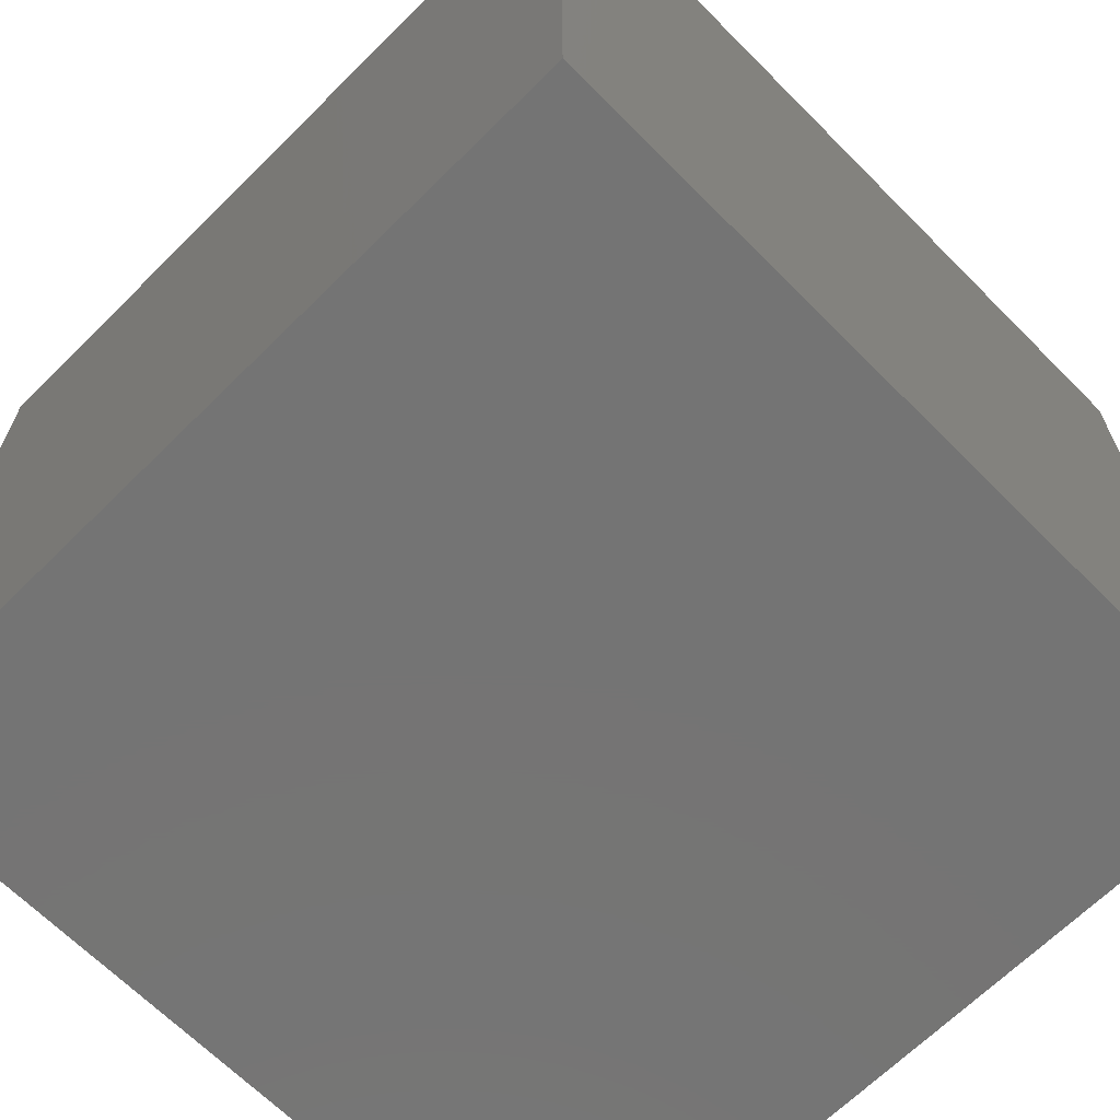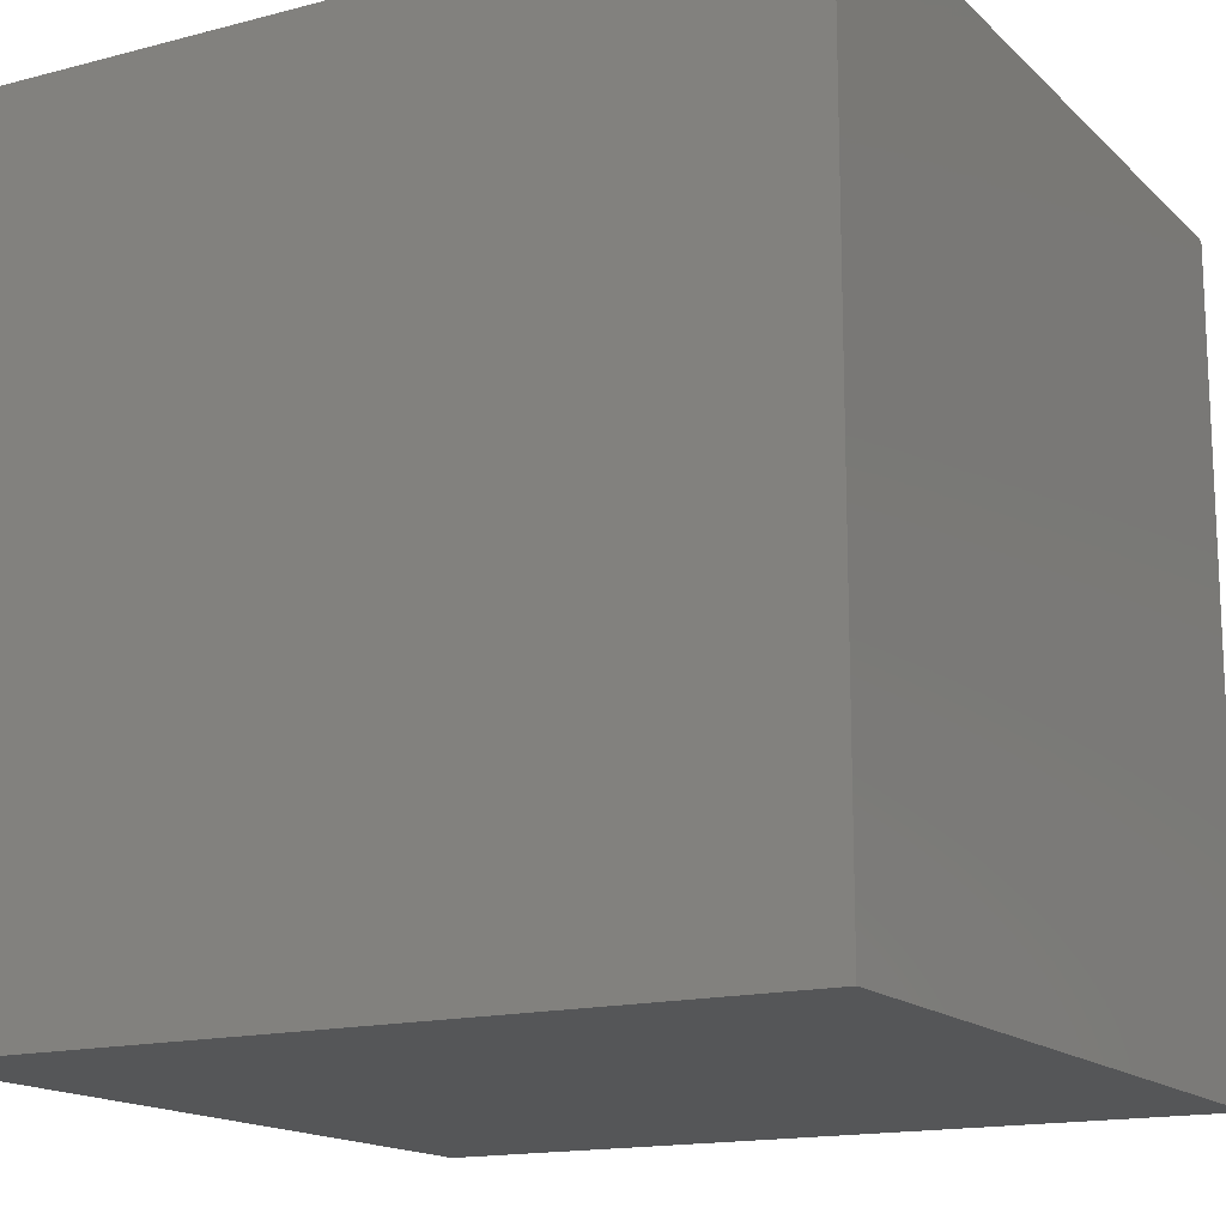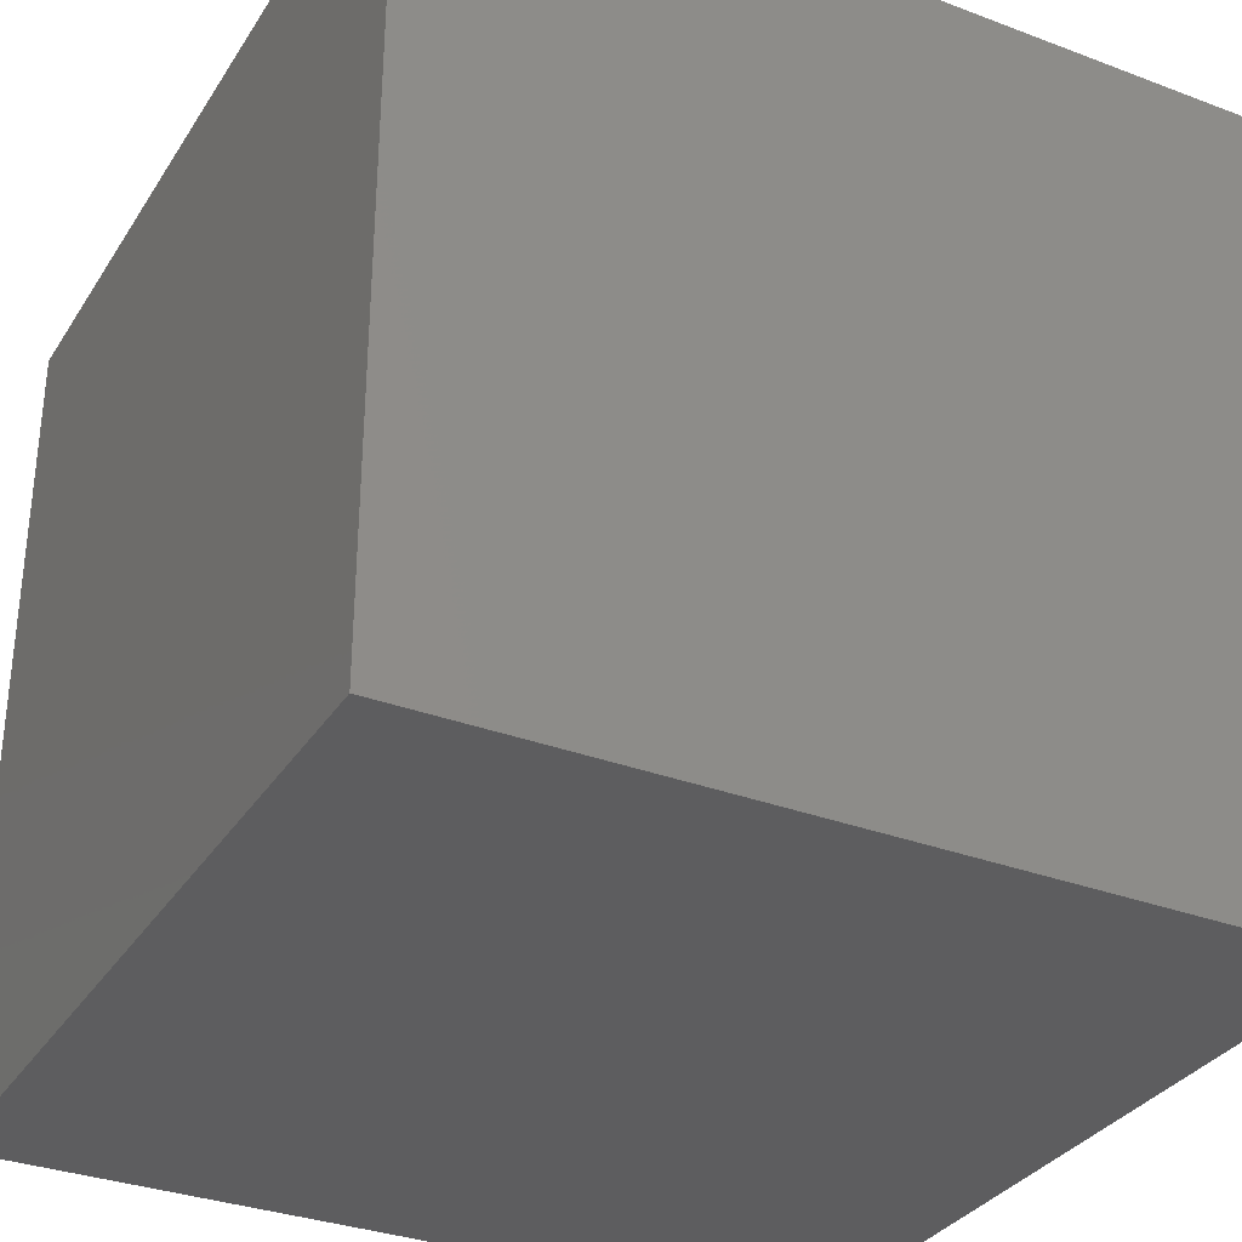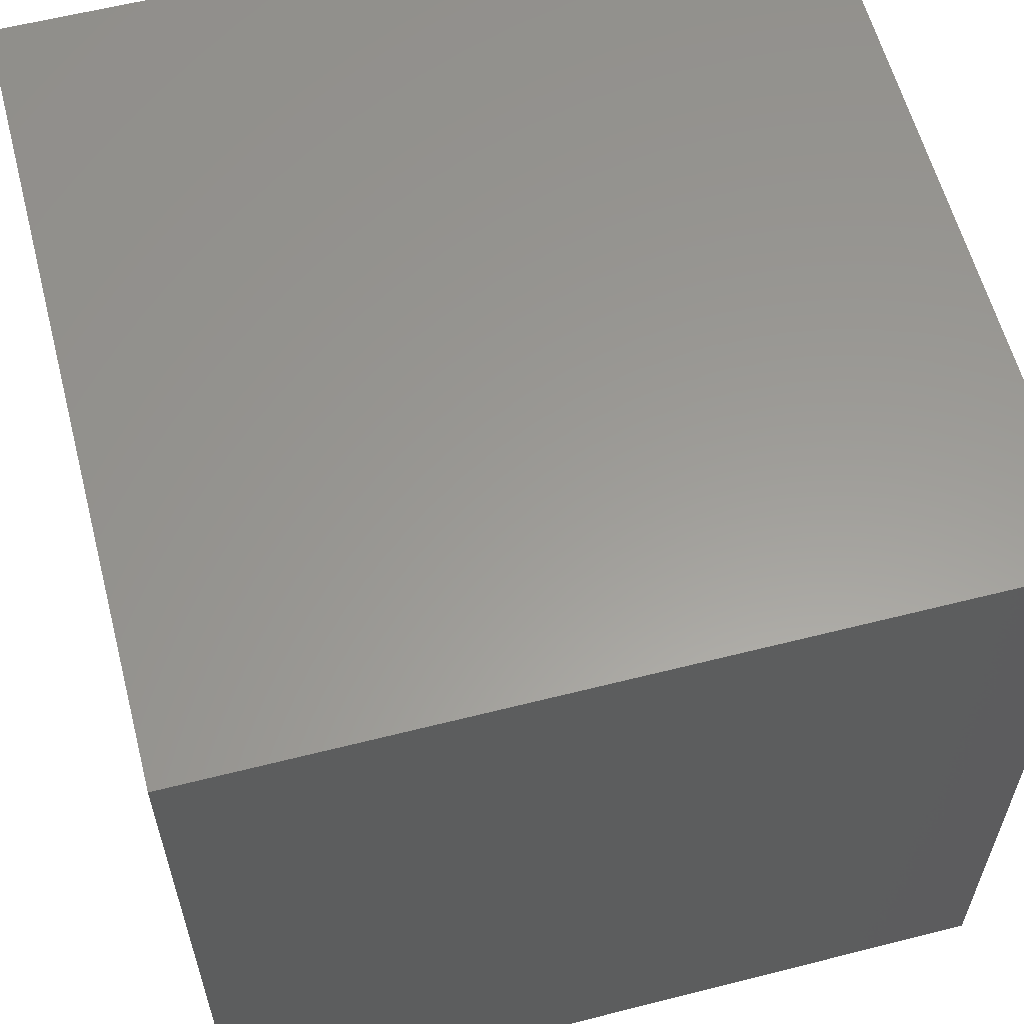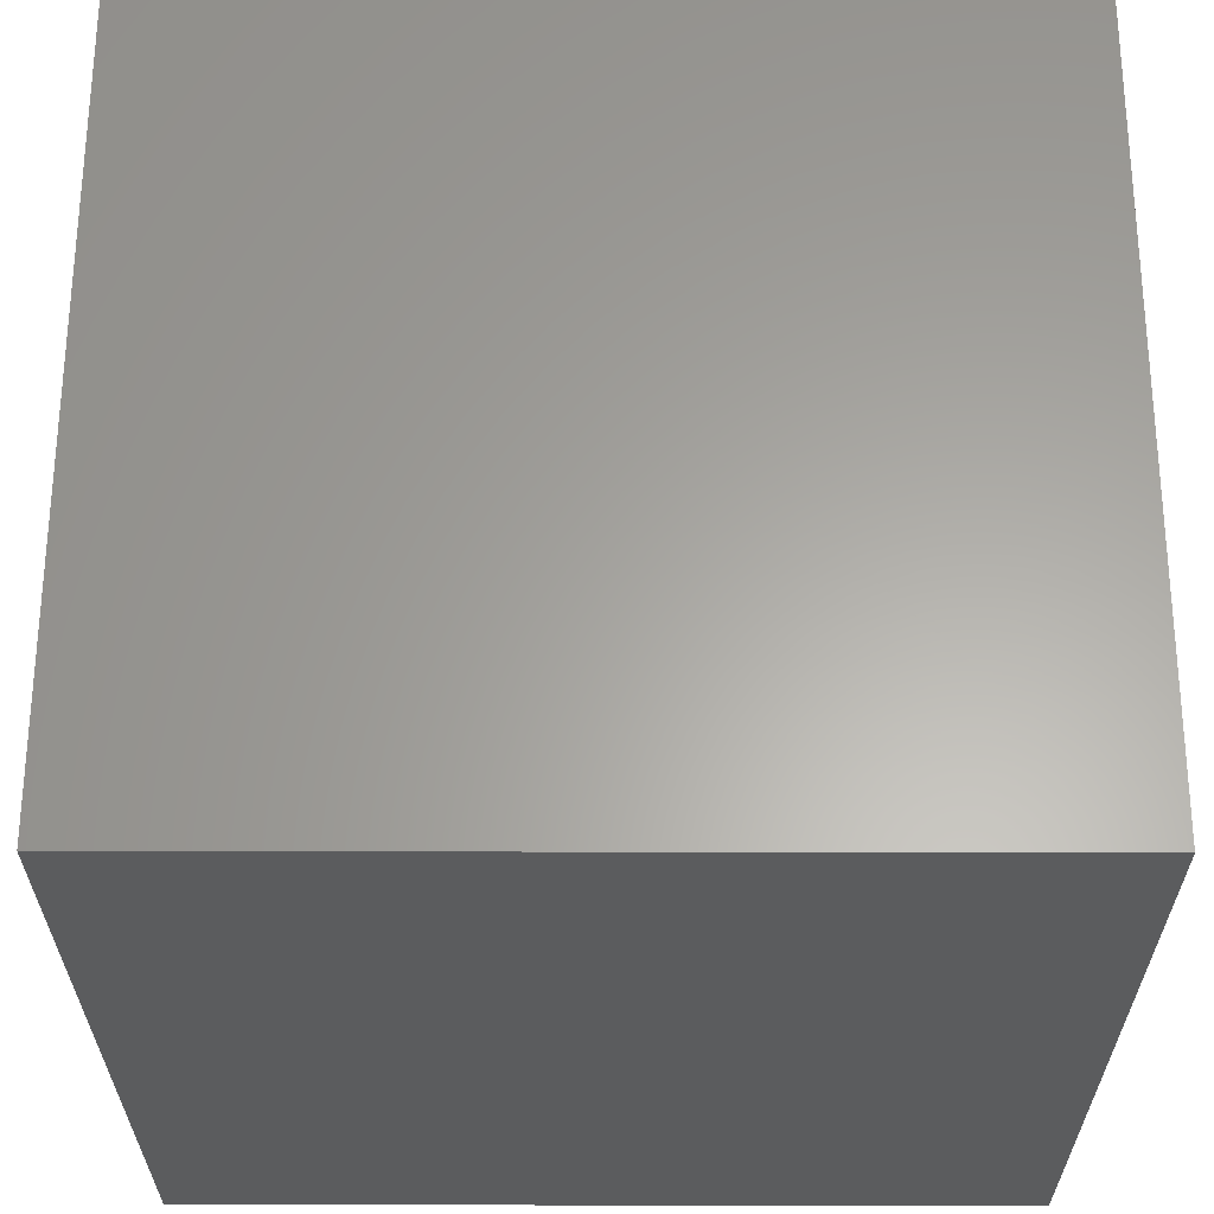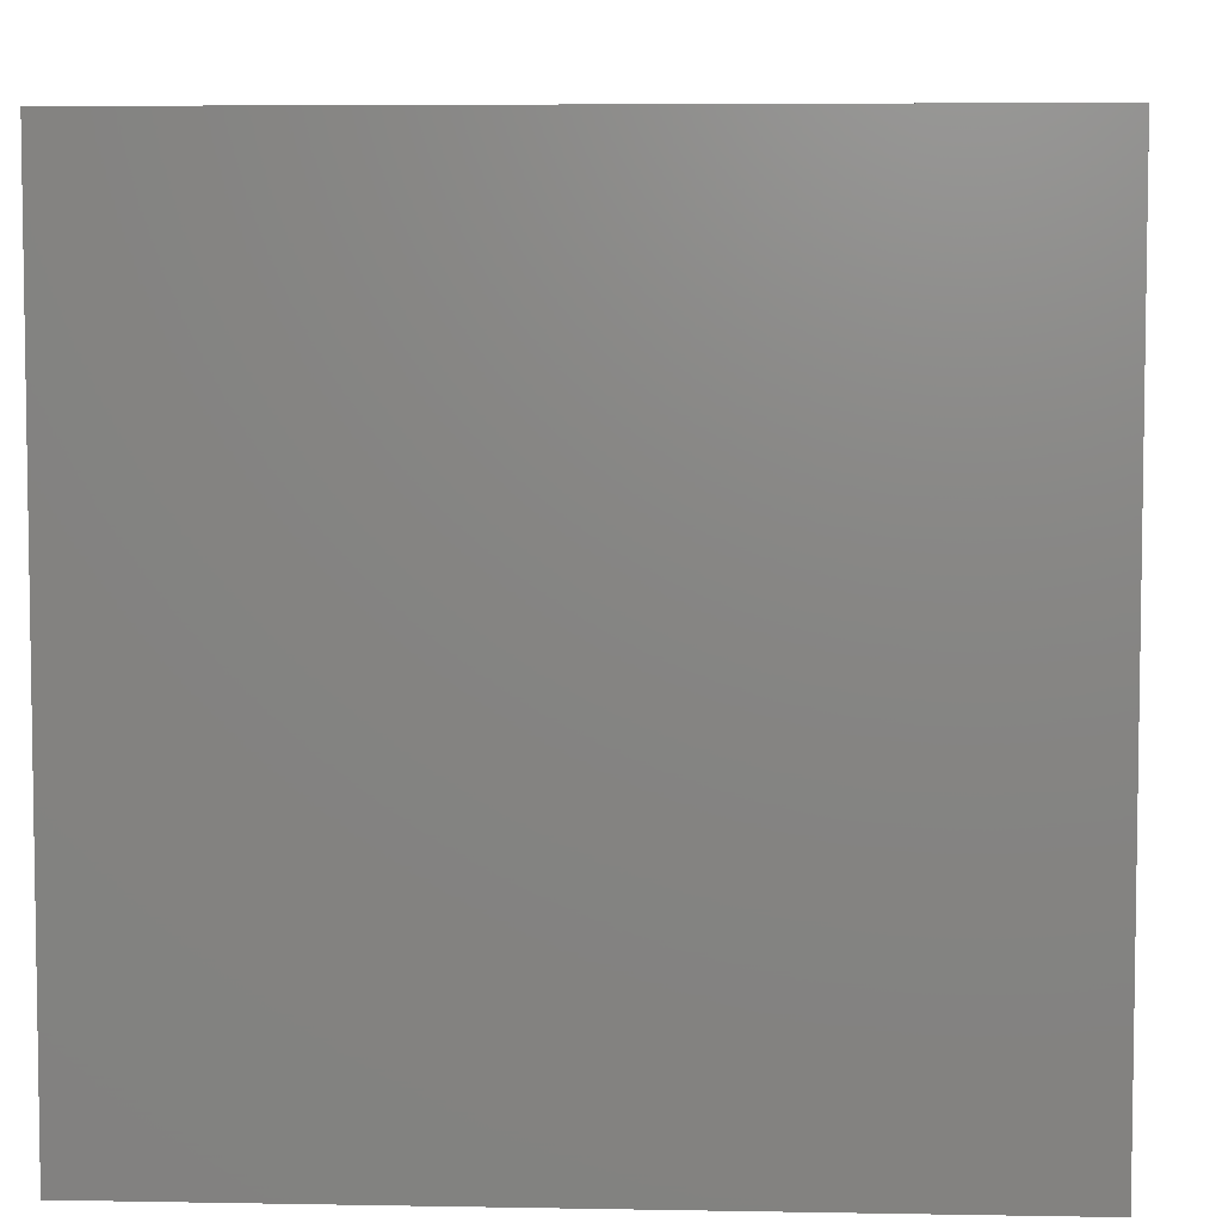
<metadata>
{"format":"stl","ext":"stl","renderer":"f3d","projection":"perspective","resolution":1024,"background":"white","views":[{"elev":-66.6,"azim":134.8,"up":"+Y"},{"elev":-15.5,"azim":28.9,"up":"+Z"},{"elev":-32.7,"azim":152.4,"up":"+Z"},{"elev":59.8,"azim":-14.6,"up":"+Z"},{"elev":62.1,"azim":-179.9,"up":"+Z"},{"elev":5.7,"azim":93.2,"up":"+Z"}]}
</metadata>
<code>
# stl→obj: 8 verts, 12 faces
v 5 5 5
v -5 5 5
v 5 -5 5
v -5 -5 5
v 5 -5 -5
v -5 -5 -5
v 5 5 -5
v -5 5 -5
f 1 2 3
f 3 2 4
f 5 6 7
f 7 6 8
f 4 6 3
f 3 6 5
f 2 8 4
f 4 8 6
f 1 7 2
f 2 7 8
f 3 5 1
f 1 5 7

</code>
